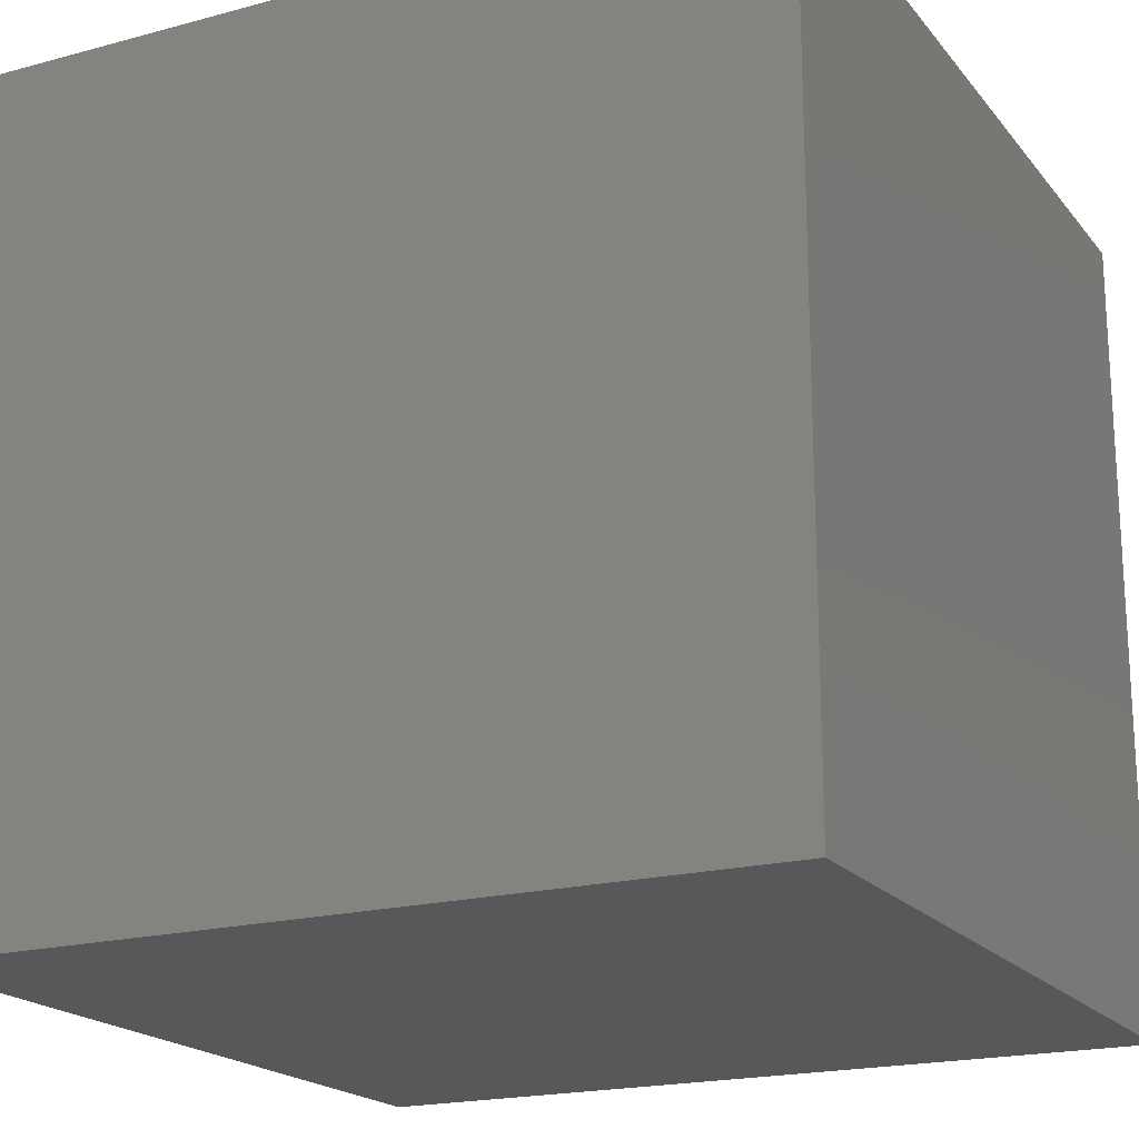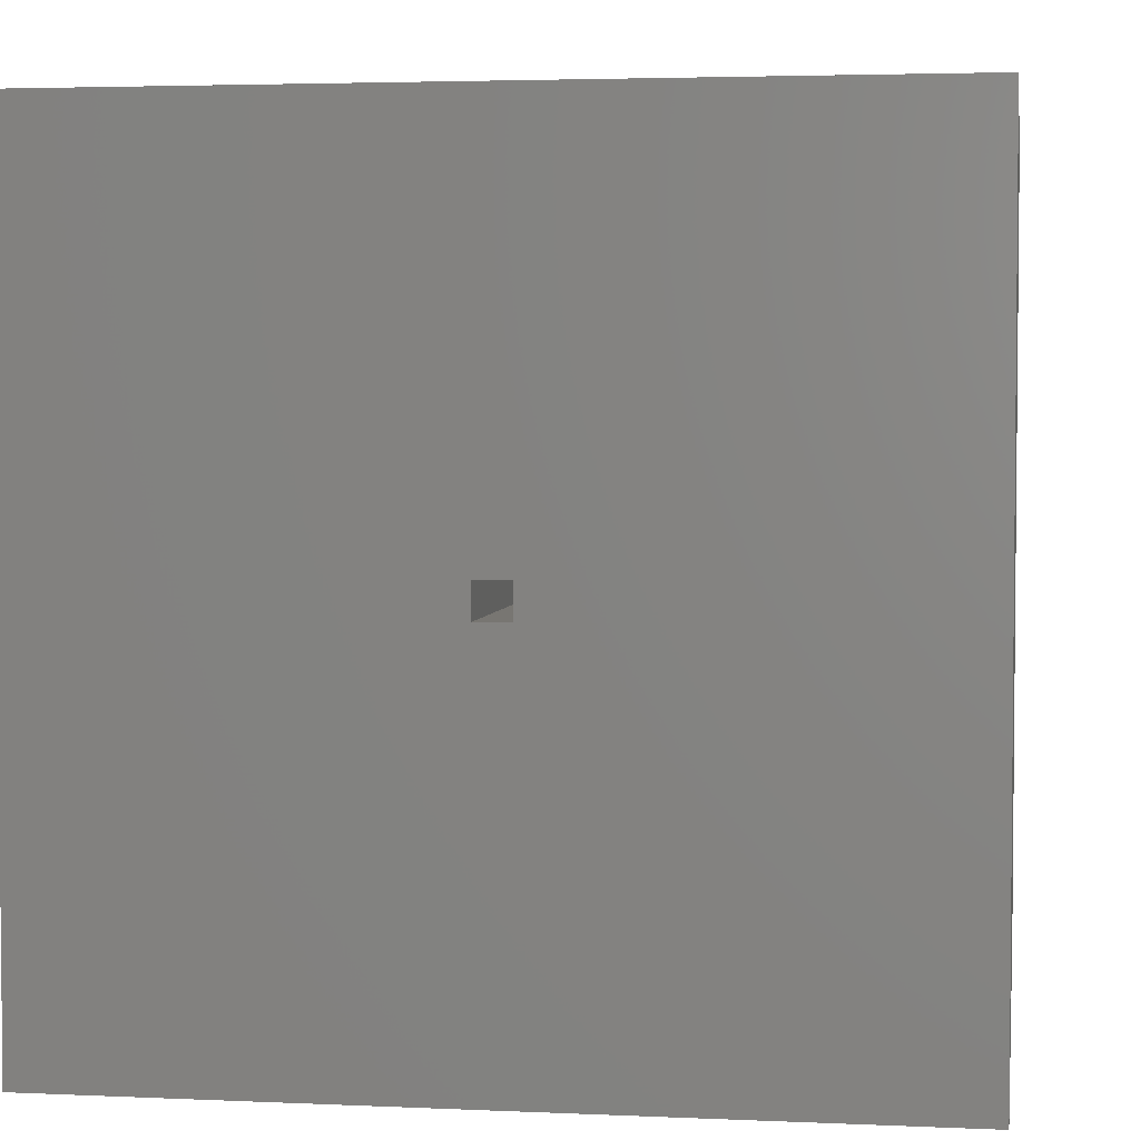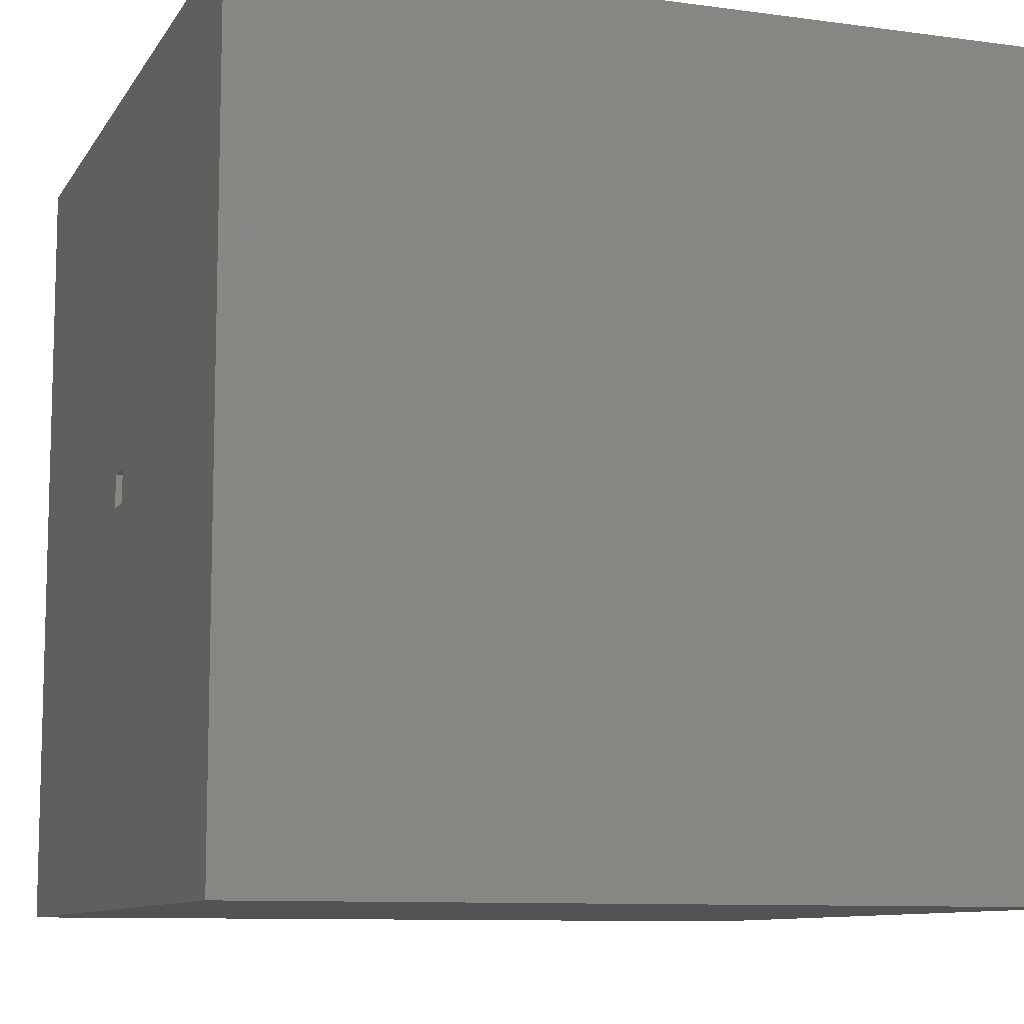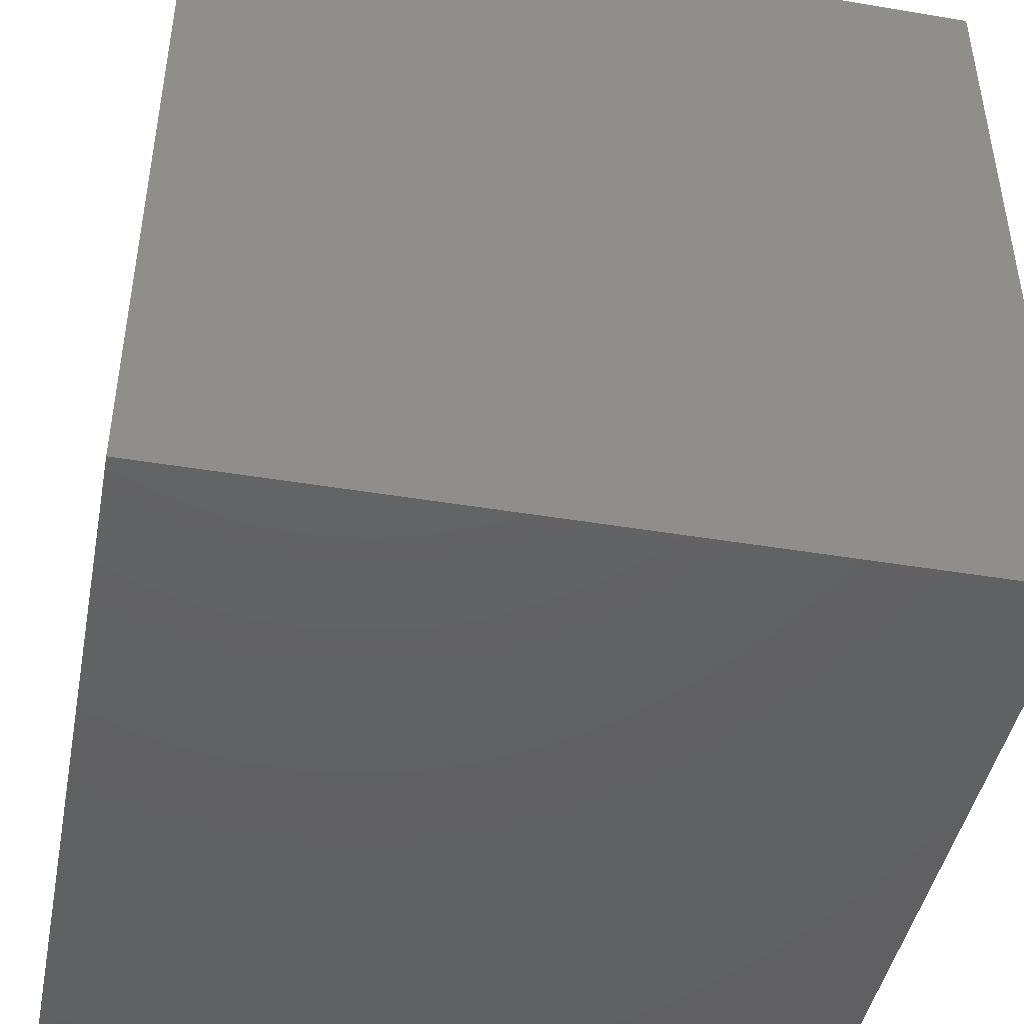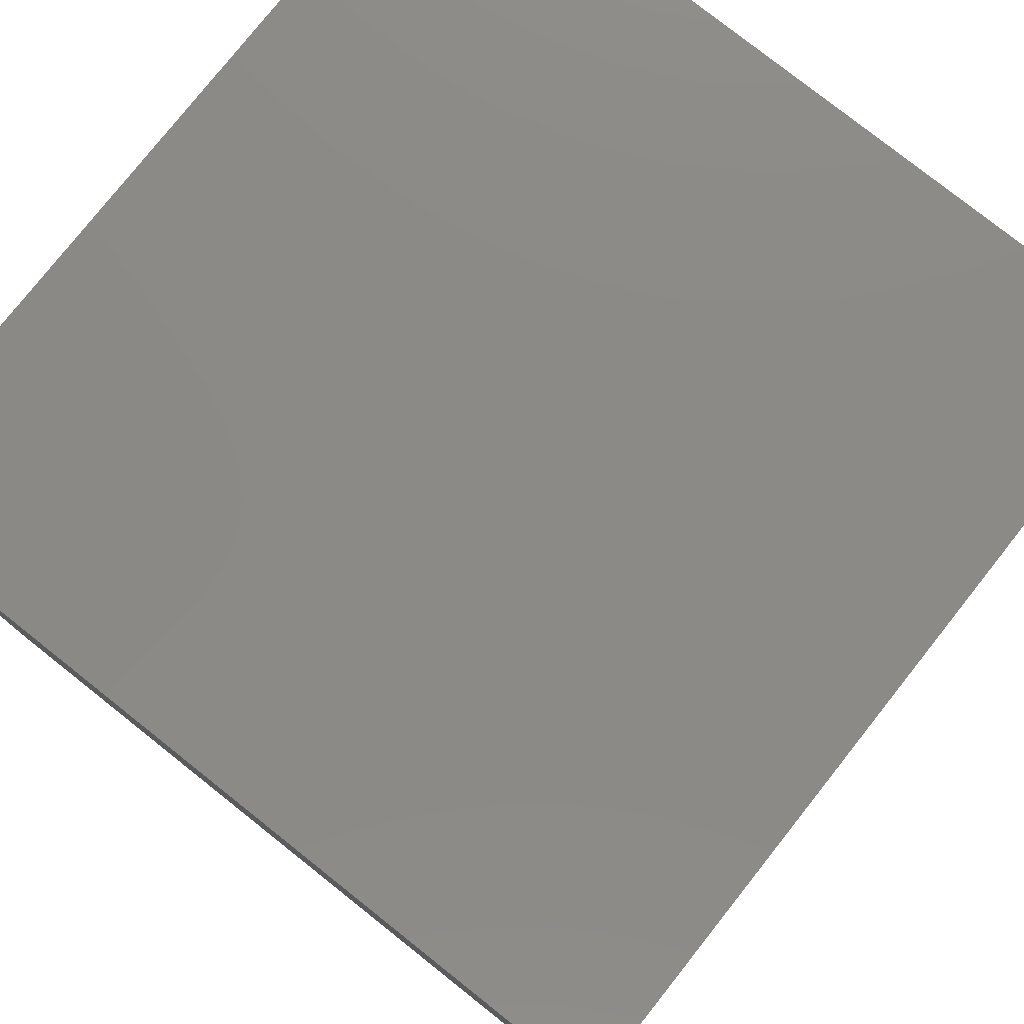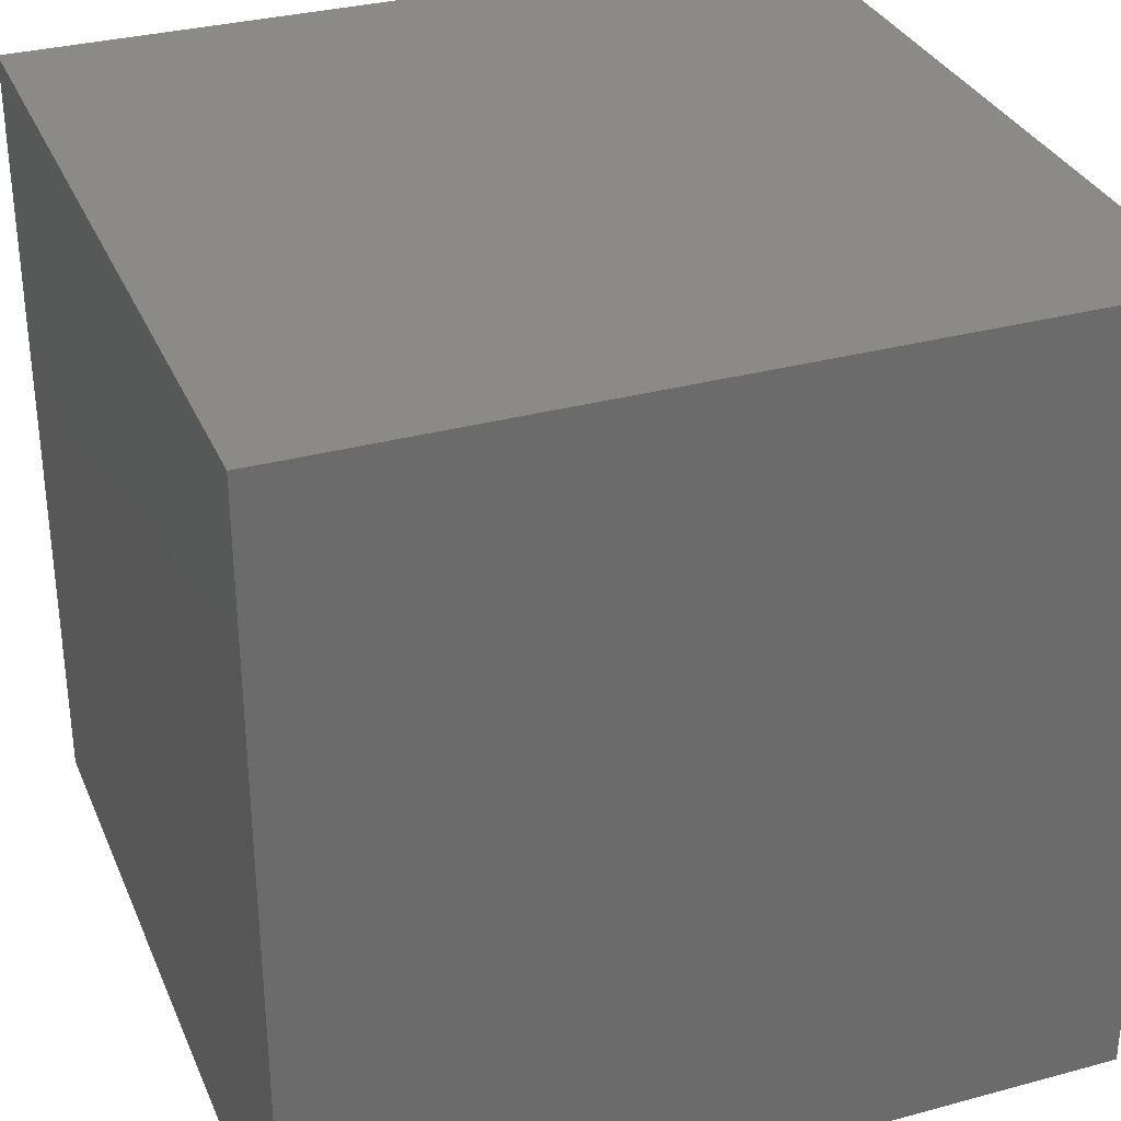
<metadata>
{"format":"stl","ext":"stl","renderer":"f3d","projection":"perspective","resolution":1024,"background":"white","views":[{"elev":-19.4,"azim":26.8,"up":"+Y"},{"elev":3.5,"azim":-81.3,"up":"+Z"},{"elev":-9.7,"azim":-19.5,"up":"+Y"},{"elev":-44.5,"azim":169.0,"up":"+Z"},{"elev":78.6,"azim":128.4,"up":"+Y"},{"elev":32.3,"azim":69.3,"up":"+Y"}]}
</metadata>
<code>
# stl→obj: 16 verts, 28 faces
v 0 0 0
v 2.201e-17 -0.3594 0.3594
v 4.592e-17 0 0.75
v 2.392e-17 -0.3594 0.3906
v 4.592e-17 -0.75 0.75
v 2.392e-17 -0.3906 0.3906
v 0 -0.75 0
v 2.201e-17 -0.3906 0.3594
v 0.3906 -0.3906 0.3594
v 0.3906 -0.3594 0.3594
v 0.3906 -0.3906 0.3906
v 0.3906 -0.3594 0.3906
v 0.75 -0.75 -4.592e-17
v 0.75 -0.75 0.75
v 0.75 0 -4.592e-17
v 0.75 0 0.75
f 1 2 3
f 3 2 4
f 3 4 5
f 5 4 6
f 5 6 7
f 7 6 8
f 7 8 1
f 1 8 2
f 8 9 2
f 2 9 10
f 11 6 12
f 12 6 4
f 4 2 12
f 12 2 10
f 6 11 8
f 8 11 9
f 10 9 12
f 12 9 11
f 7 13 5
f 5 13 14
f 1 3 15
f 15 3 16
f 16 3 14
f 14 3 5
f 15 16 13
f 13 16 14
f 1 15 7
f 7 15 13

</code>
